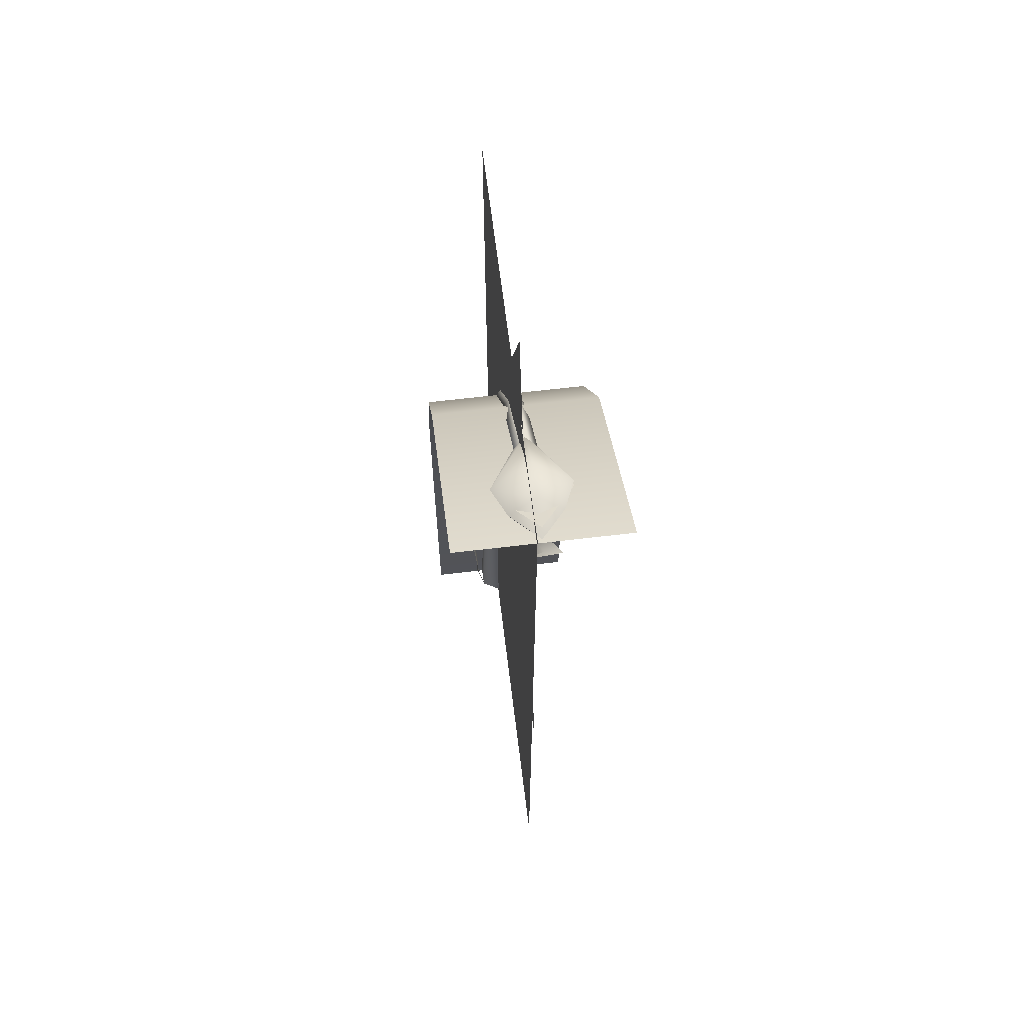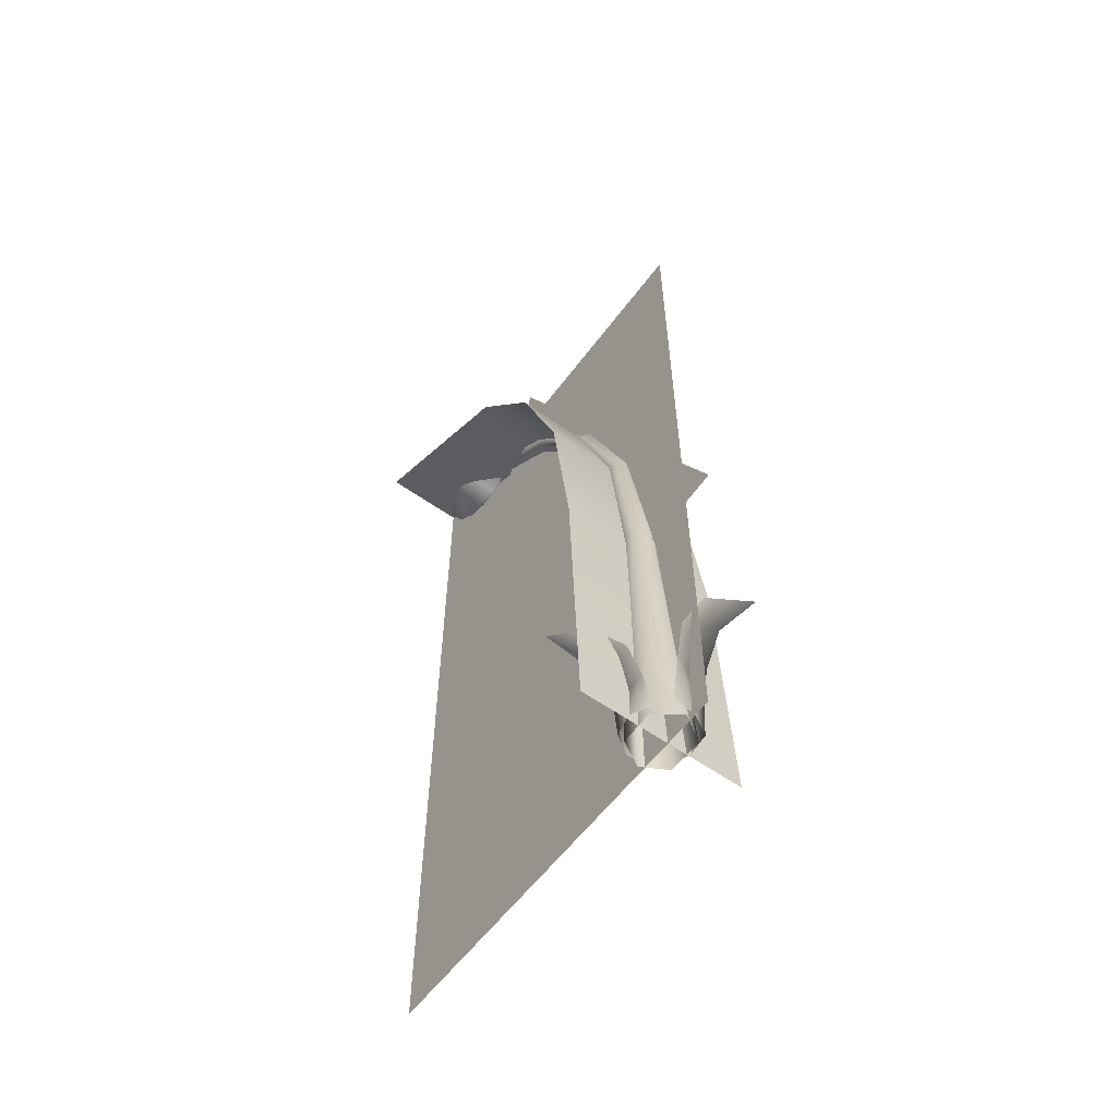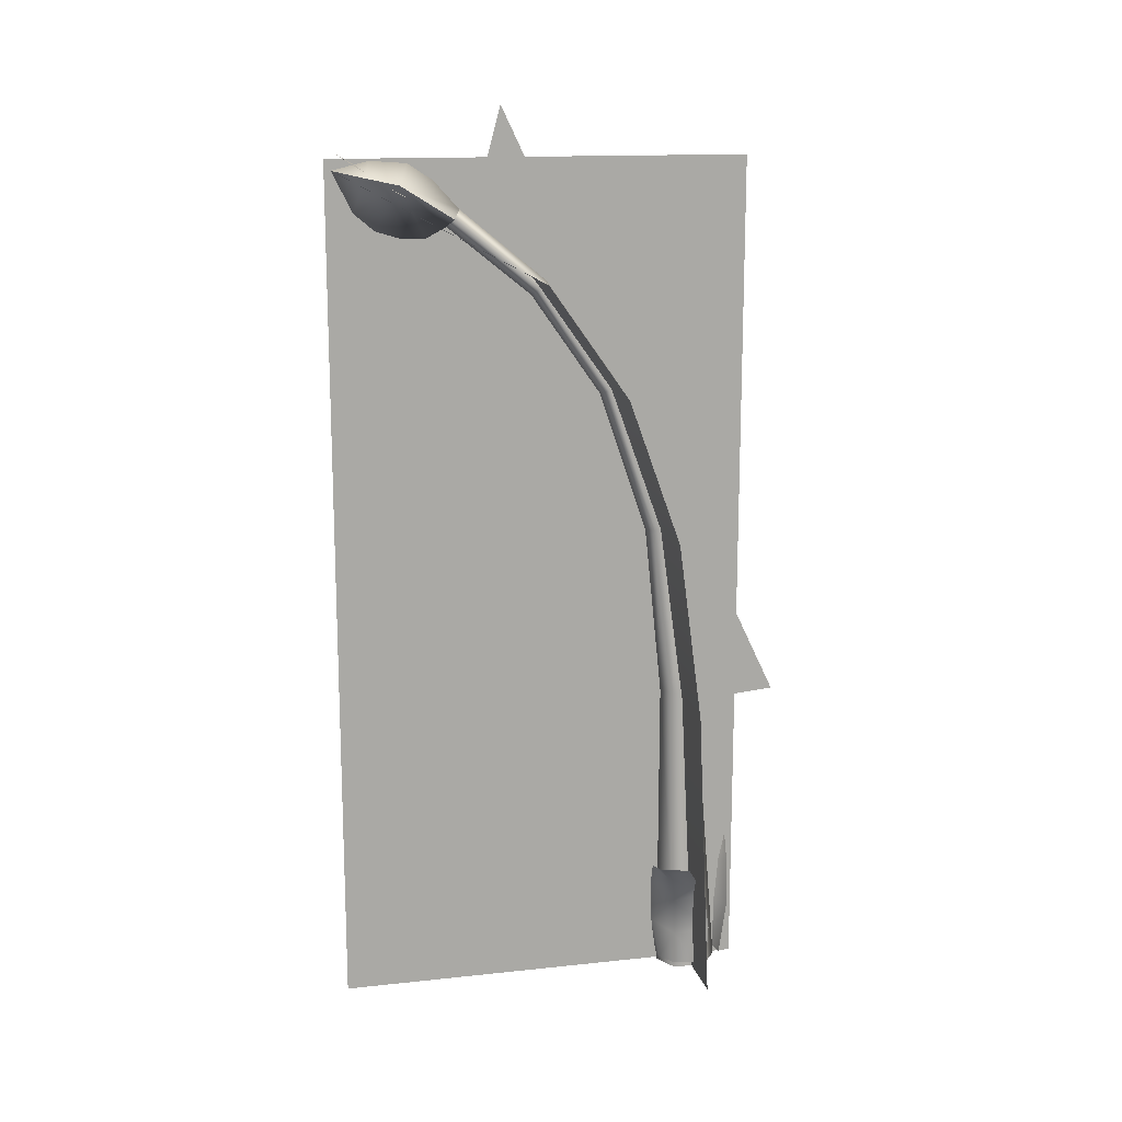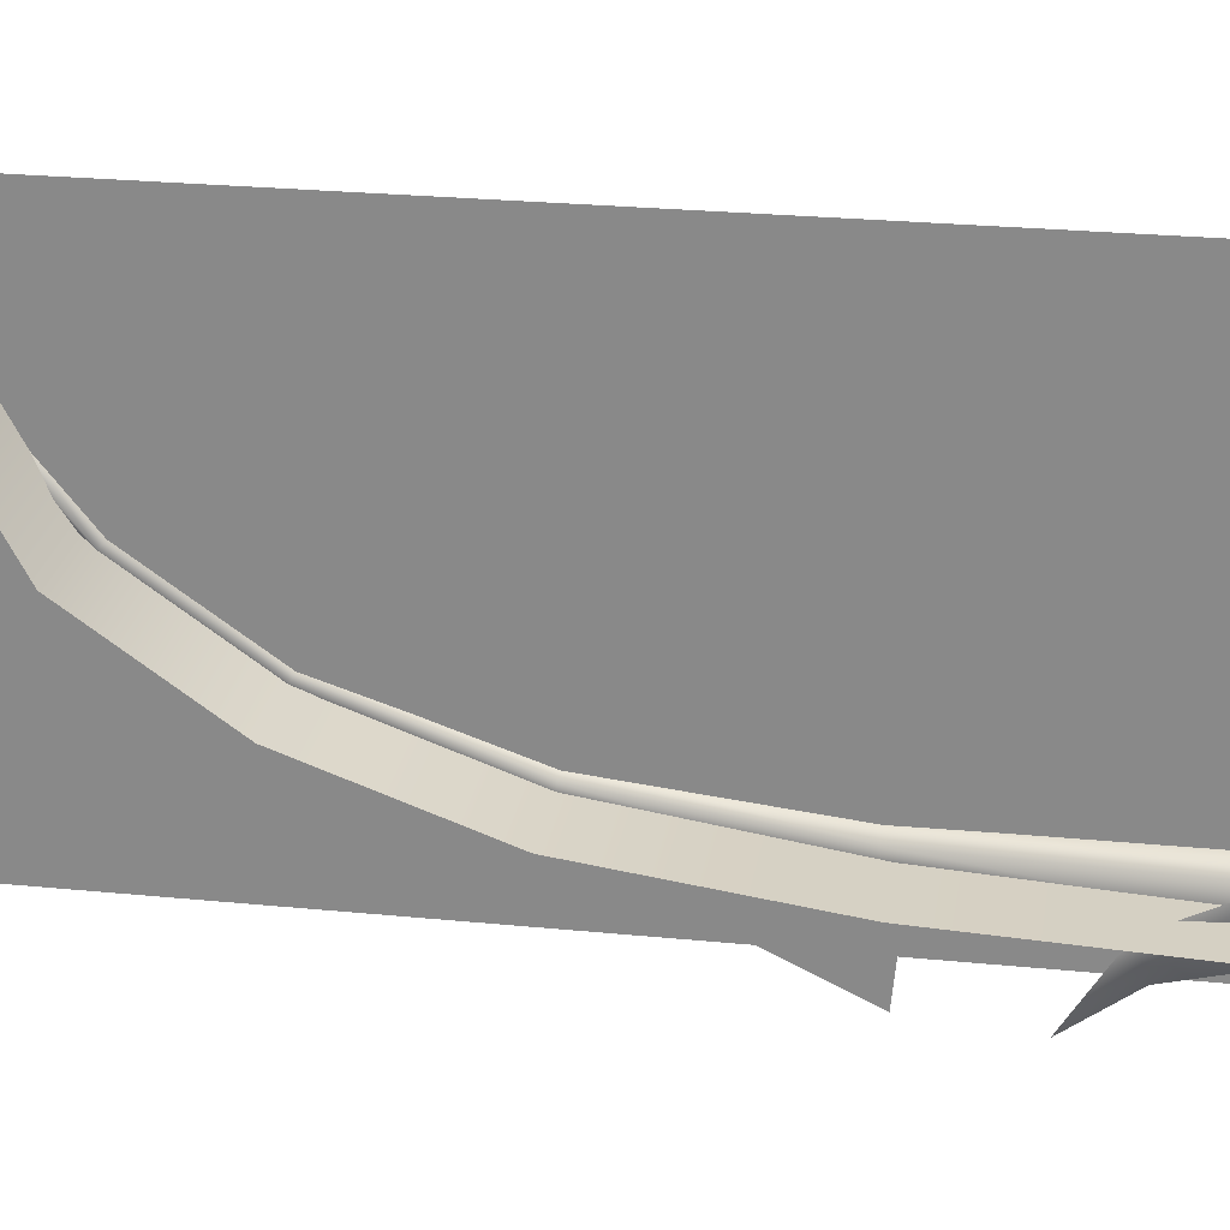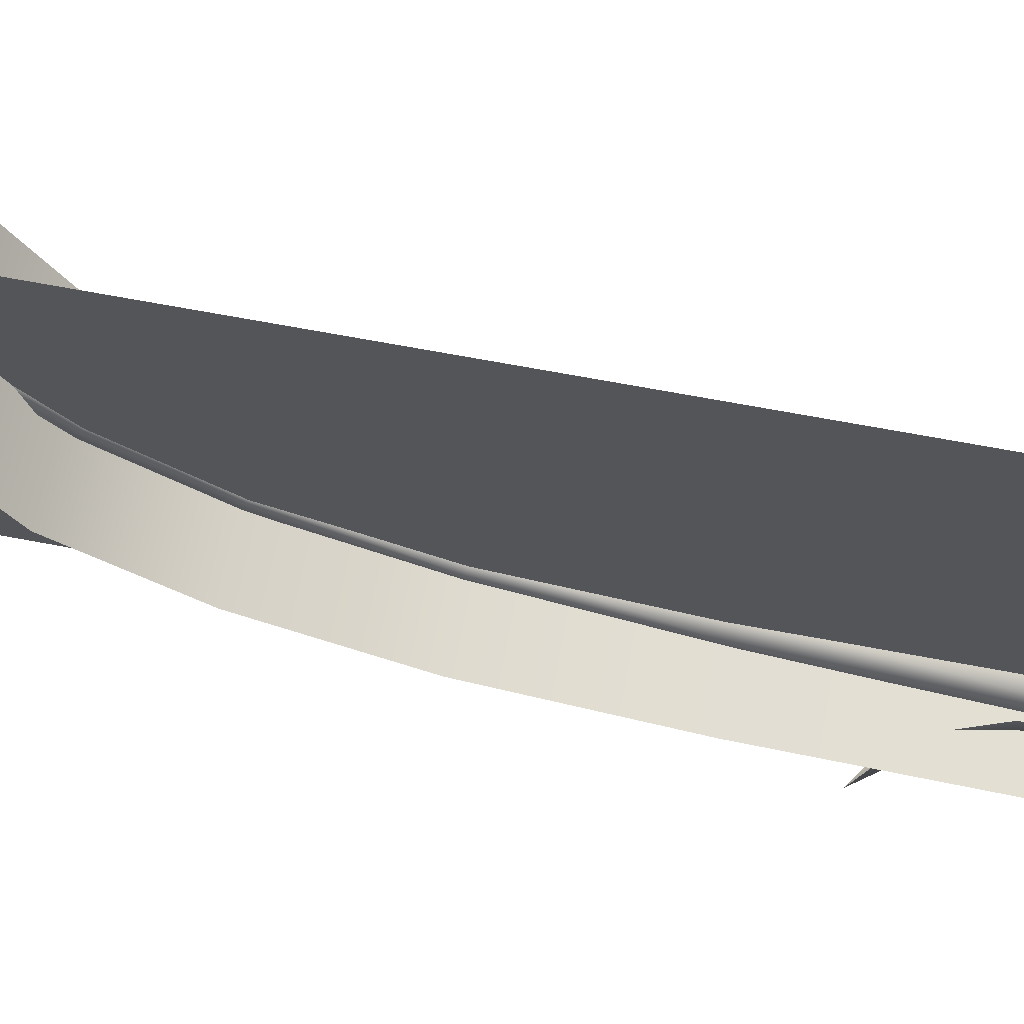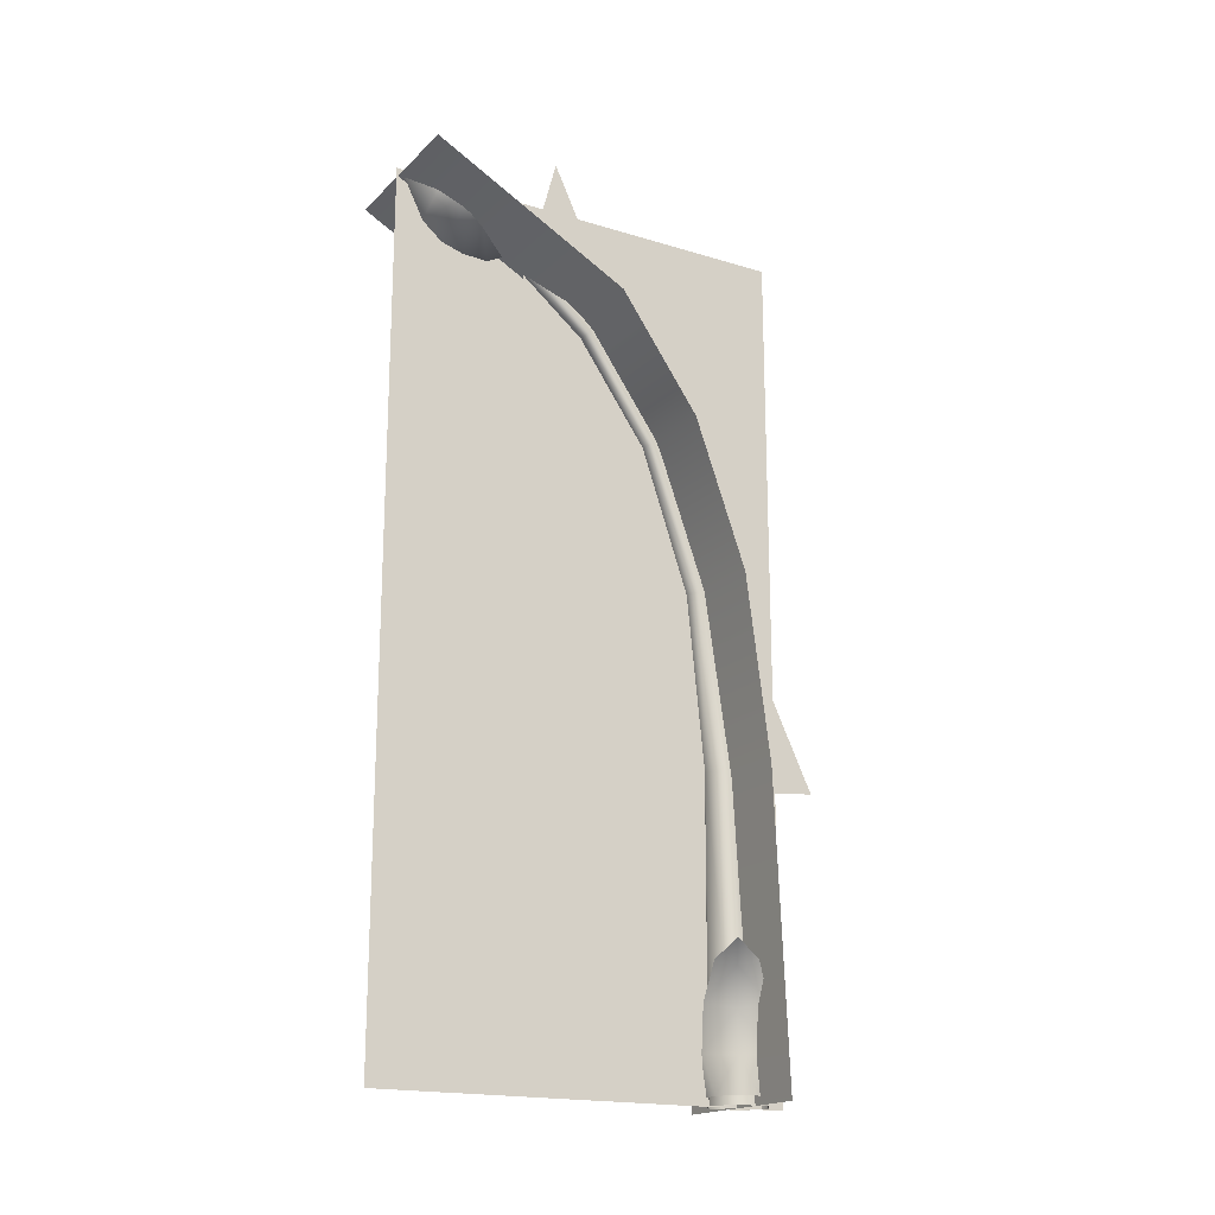
<metadata>
{"format":"obj","ext":"obj","renderer":"f3d","projection":"perspective","resolution":1024,"background":"white","views":[{"elev":63.6,"azim":-6.9,"up":"+Y"},{"elev":-58.1,"azim":143.7,"up":"+Y"},{"elev":14.5,"azim":77.0,"up":"+Y"},{"elev":25.2,"azim":-80.8,"up":"+Z"},{"elev":67.2,"azim":-79.2,"up":"+Z"},{"elev":-18.4,"azim":59.6,"up":"+Y"}]}
</metadata>
<code>
g default
v -0.008892 624.4 188
v -8.698 617.5 193.2
v -0.008892 611.5 198
v 8.852 617.5 193.2
v 19.54 -11.49 -11.11
v -0.008892 230.7 -5.314
v 11.99 230.4 1.12
v 0.09098 -11.48 -25.04
v -19.26 -11.49 -12.37
v -18.65 -11.49 15.23
v -12.67 230.4 16.86
v -11.83 230.4 1.12
v 18.81 -11.49 14.55
v 12.83 230.4 16.86
v -0.008892 230.1 24.87
v 0.09091 -11.49 25.37
v -8.405 369.9 22.47
v -0.008892 370.8 17.98
v -9.005 368.2 33.56
v 8.559 369.9 22.47
v 9.159 368.2 33.56
v -0.008892 367.1 39.17
v -8.698 483.2 70.75
v -0.008892 487.5 63.24
v -0.008892 479.5 77.48
v 8.852 483.2 70.75
v -0.008892 609.2 252.8
v -0.008892 622.6 268.6
v -30.71 644.3 237.5
v -0.008892 603 214.3
v 28.42 644.6 237.4
v -0.008892 659.2 227.4
v -0.008892 654.3 284.5
v -0.008892 661.3 256
v -0.008892 646.4 207.7
v -0.008892 603.7 234.7
v 11.39 -5.386 -26.62
v -22.35 -5.383 -15.66
v -18.35 -5.386 18.26
v 10.41 36.05 -32.92
v -23.87 33.51 -16.59
v -24.25 35.9 21.42
v 5.062 76.38 -34.03
v -27.23 67.9 -18.65
v -27.68 75.61 16.05
v -16.19 123.5 -35.39
v -37.44 115.7 -24.91
v -38.22 122.8 -1.479
v -61.4 154.2 -39.59
v -24.11 -5.384 1.834
v -6.559 -5.384 -24.64
v 24.44 22.09 16.94
v -2.926 24.7 29.44
v 8.682 -5.384 25.77
v 22.83 -5.383 15.94
v 24.18 24.55 -13.21
v 26.03 -5.384 -0.5178
v 19.05 -5.385 -13.27
v 29.26 53.99 19.89
v 4.922 59.84 32.55
v 30.51 59.32 -6.772
v 43.71 81.96 28.74
v 27.59 87.2 37.29
v 44.82 86.76 10.67
v 61.76 97.94 39.81
v -6.506 -5.385 25.01
v -20.67 649.3 261.6
v 18.79 649.4 261.5
v -0.008892 569.5 121
v 8.852 563.6 127.1
v -0.008892 558.5 132.6
v -8.698 563.6 127.1
v -0.008892 239.7 277.9
v -0.008892 209.2 106.4
v -0.008893 701.9 155.7
v -0.008892 225.1 -71.11
g ma_lampadaire_blue
f 1 2 3
f 3 4 1
f 6 7 5
f 5 8 6
f 9 10 11
f 11 12 9
f 13 5 7
f 7 14 13
f 15 13 14
f 13 15 16
f 10 16 15
f 15 11 10
f 8 9 6
f 12 6 9
f 6 12 17
f 17 18 6
f 12 11 19
f 19 17 12
f 14 7 20
f 20 21 14
f 7 6 18
f 18 20 7
f 15 14 21
f 21 22 15
f 11 15 22
f 22 19 11
f 18 17 23
f 23 24 18
f 23 19 25
f 19 23 17
f 21 20 26
f 26 25 21
f 20 18 24
f 24 26 20
f 22 21 25
f 19 22 25
f 69 23 72
f 2 1 69
f 23 25 71
f 71 72 23
f 71 70 4
f 70 71 25
f 70 69 1
f 1 4 70
f 27 28 29
f 29 3 30
f 2 29 1
f 4 31 3
f 27 31 28
f 31 1 35
f 35 1 29
f 3 29 2
f 30 3 31
f 1 31 4
f 67 34 29
f 68 34 33
f 28 68 33
f 28 67 29
f 27 36 31
f 29 36 27
f 31 32 34
f 34 32 29
f 32 35 29
f 31 35 32
f 29 30 36
f 36 30 31
f 41 40 51
f 51 38 41
f 42 41 50
f 50 39 42
f 44 43 40
f 40 41 44
f 45 44 42
f 41 42 44
f 47 46 43
f 43 44 47
f 48 47 45
f 44 45 47
f 46 47 49
f 47 48 49
f 38 50 41
f 37 51 40
f 52 53 54
f 54 55 52
f 56 52 57
f 57 58 56
f 59 60 53
f 53 52 59
f 61 59 56
f 52 56 59
f 62 63 60
f 60 59 62
f 64 62 61
f 59 61 62
f 63 62 65
f 62 64 65
f 55 57 52
f 66 54 53
f 28 33 67
f 33 34 67
f 28 31 68
f 31 34 68
f 26 24 69
f 23 69 24
f 25 26 70
f 69 70 26
f 4 3 71
f 72 71 3
f 3 2 72
f 69 72 2
f 76 75 74
f 73 74 75
g default
v 64.31 -11.8 -0.6191
v -63.39 -11.8 -0.6191
v -4.001 -11.8 289.3
v -4.001 -11.8 -40.7
v -4.001 662.8 289.3
v -4.001 662.8 -40.7
v -63.39 224.2 9.596
v 64.31 224.2 9.596
v -63.39 368.7 28.77
v 64.31 368.7 28.77
v -63.39 484 70.13
v 64.31 484 70.13
v -63.39 572.5 132.6
v 64.31 572.5 132.6
v -63.39 656.2 288.1
v 64.31 656.2 288.1
v -0.008893 666.9 281.5
v 28.91 638.3 237.9
v -0.008893 612.7 187.3
v -30.69 638.3 237.9
g ma_lampadaire_LOD_blue
f 79 80 82
f 82 81 79
f 83 84 77
f 77 78 83
f 85 86 84
f 84 83 85
f 87 88 86
f 86 85 87
f 89 90 88
f 88 87 89
f 91 92 90
f 90 89 91
f 93 94 95
f 95 96 93

</code>
